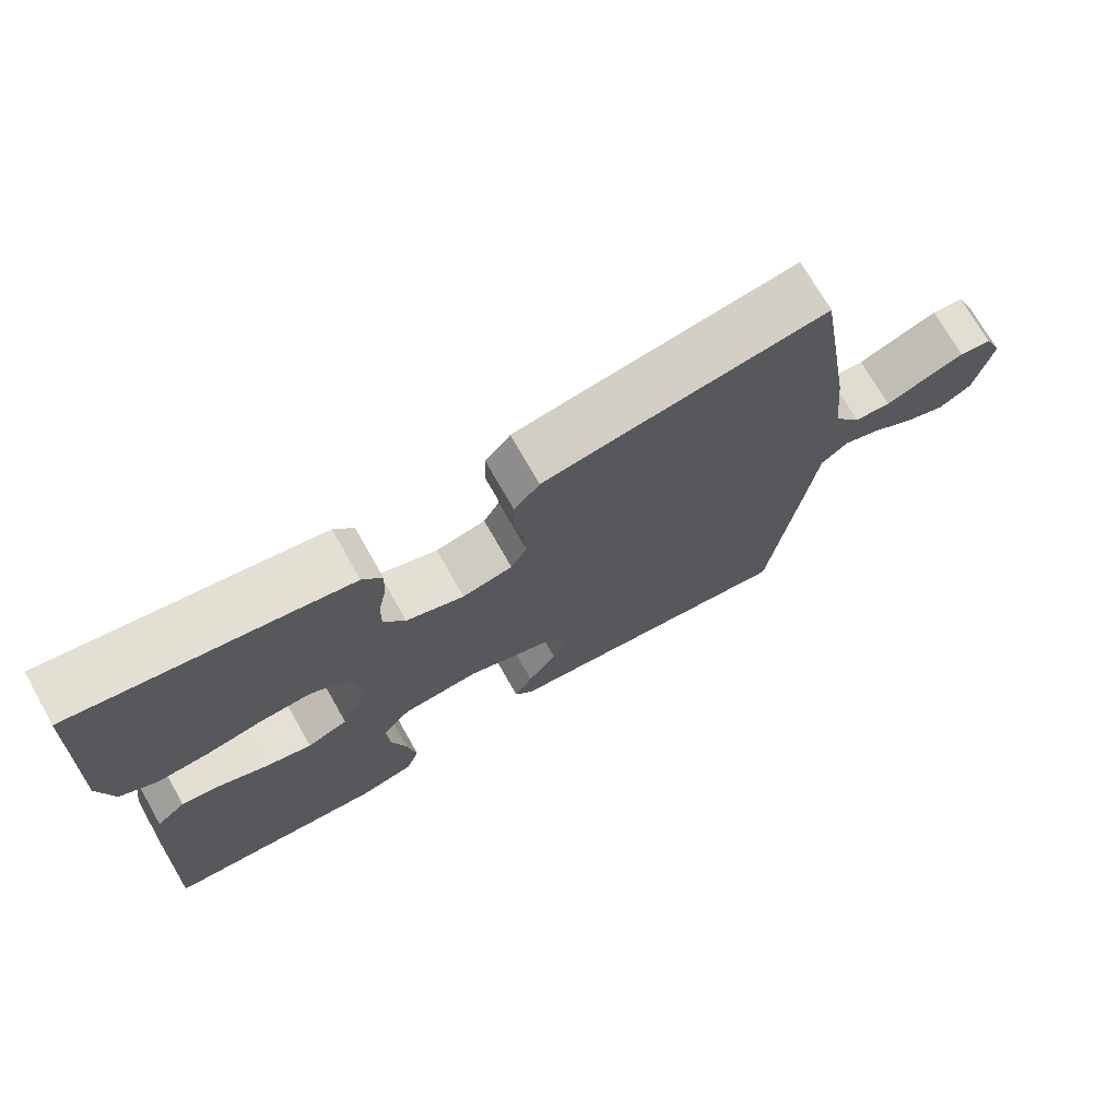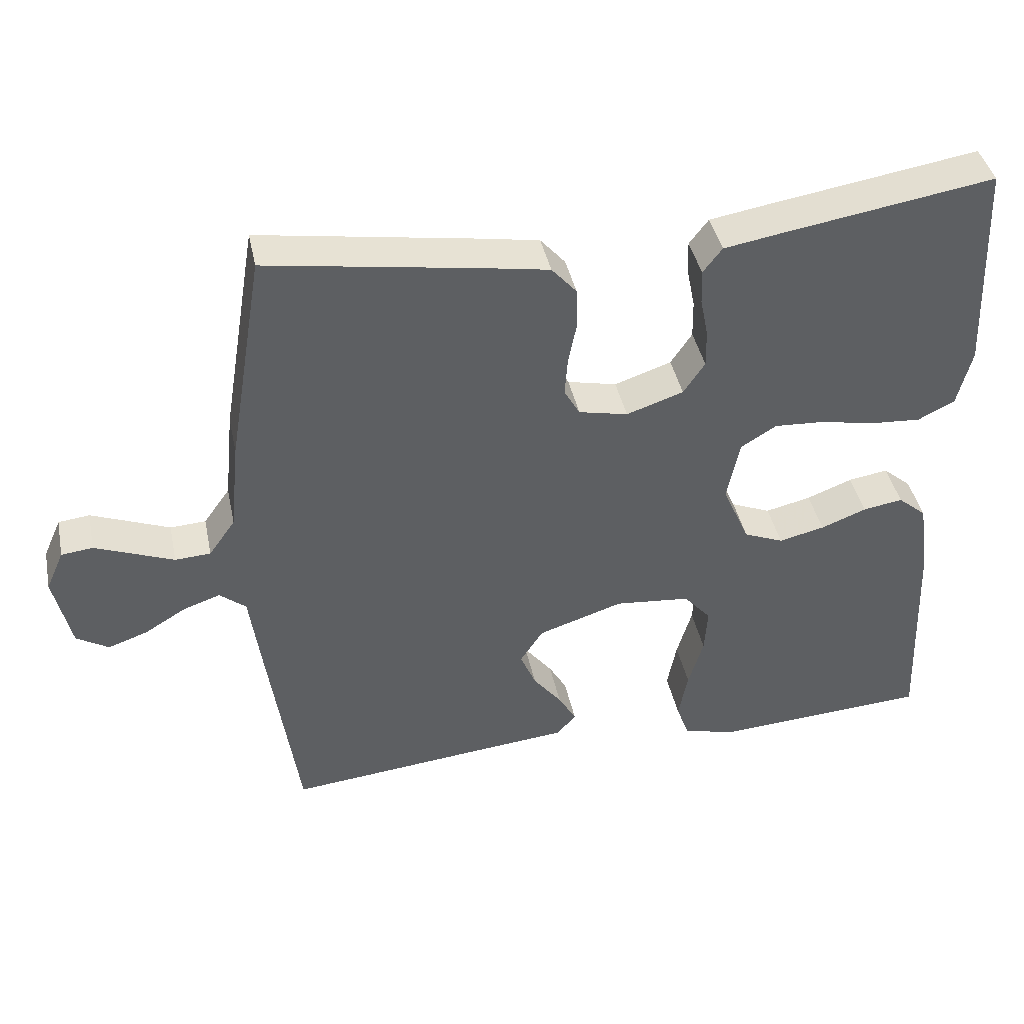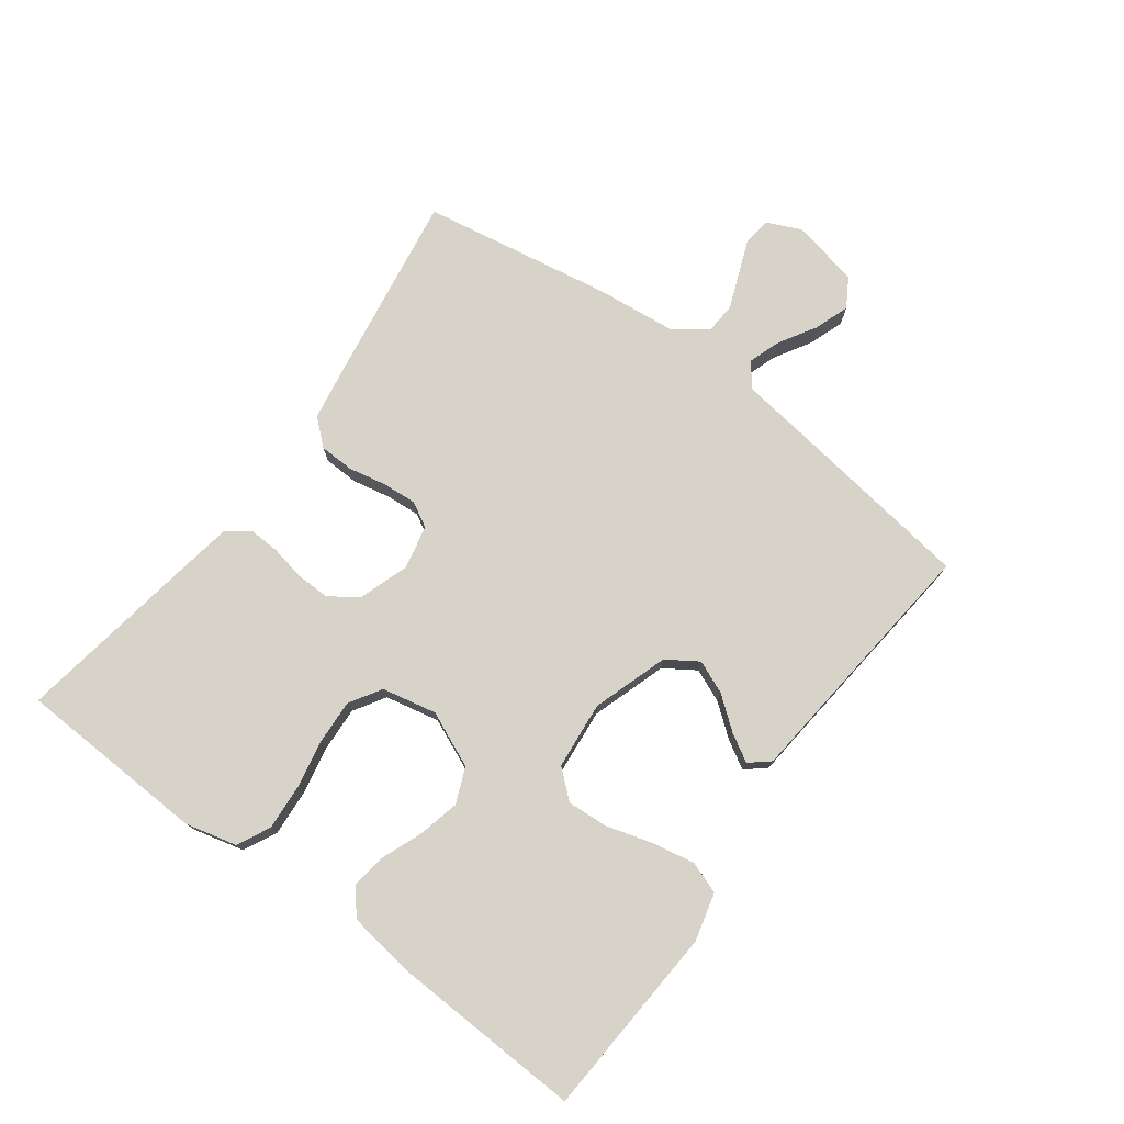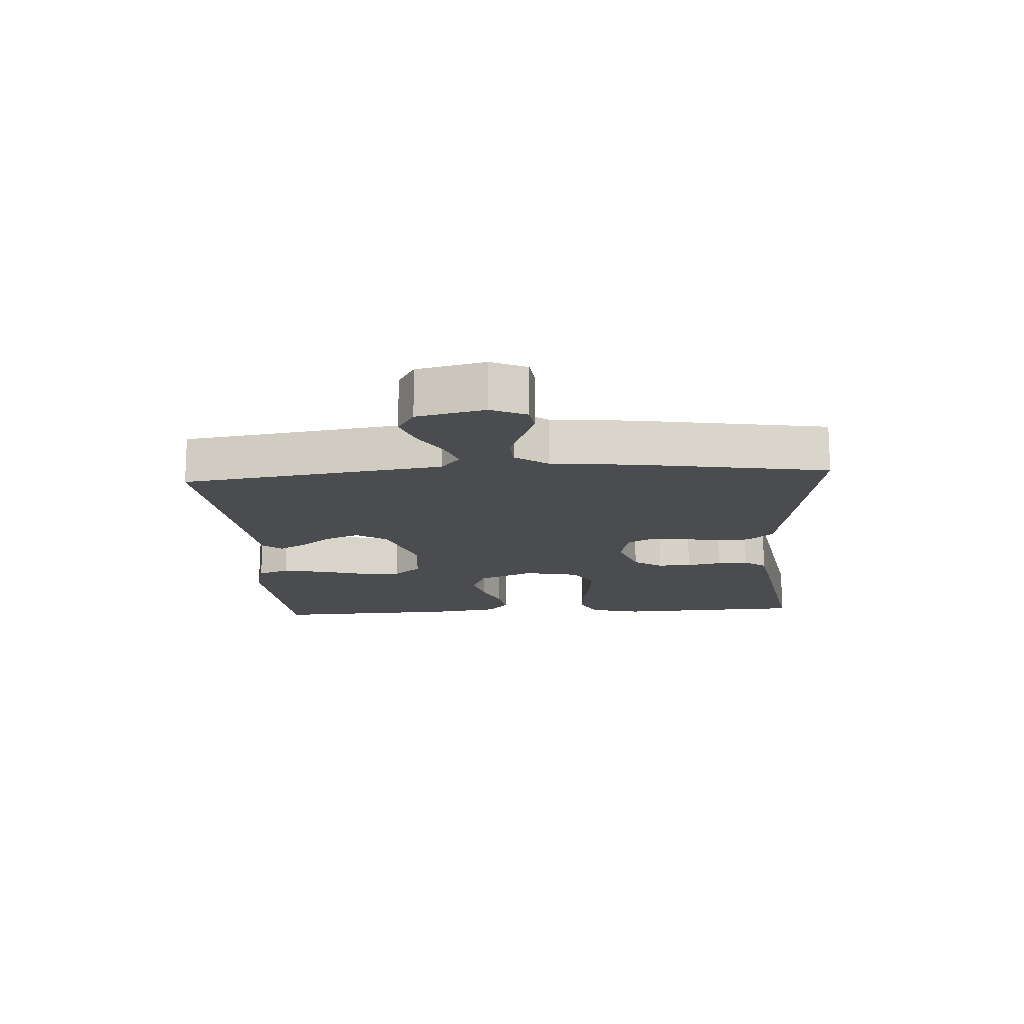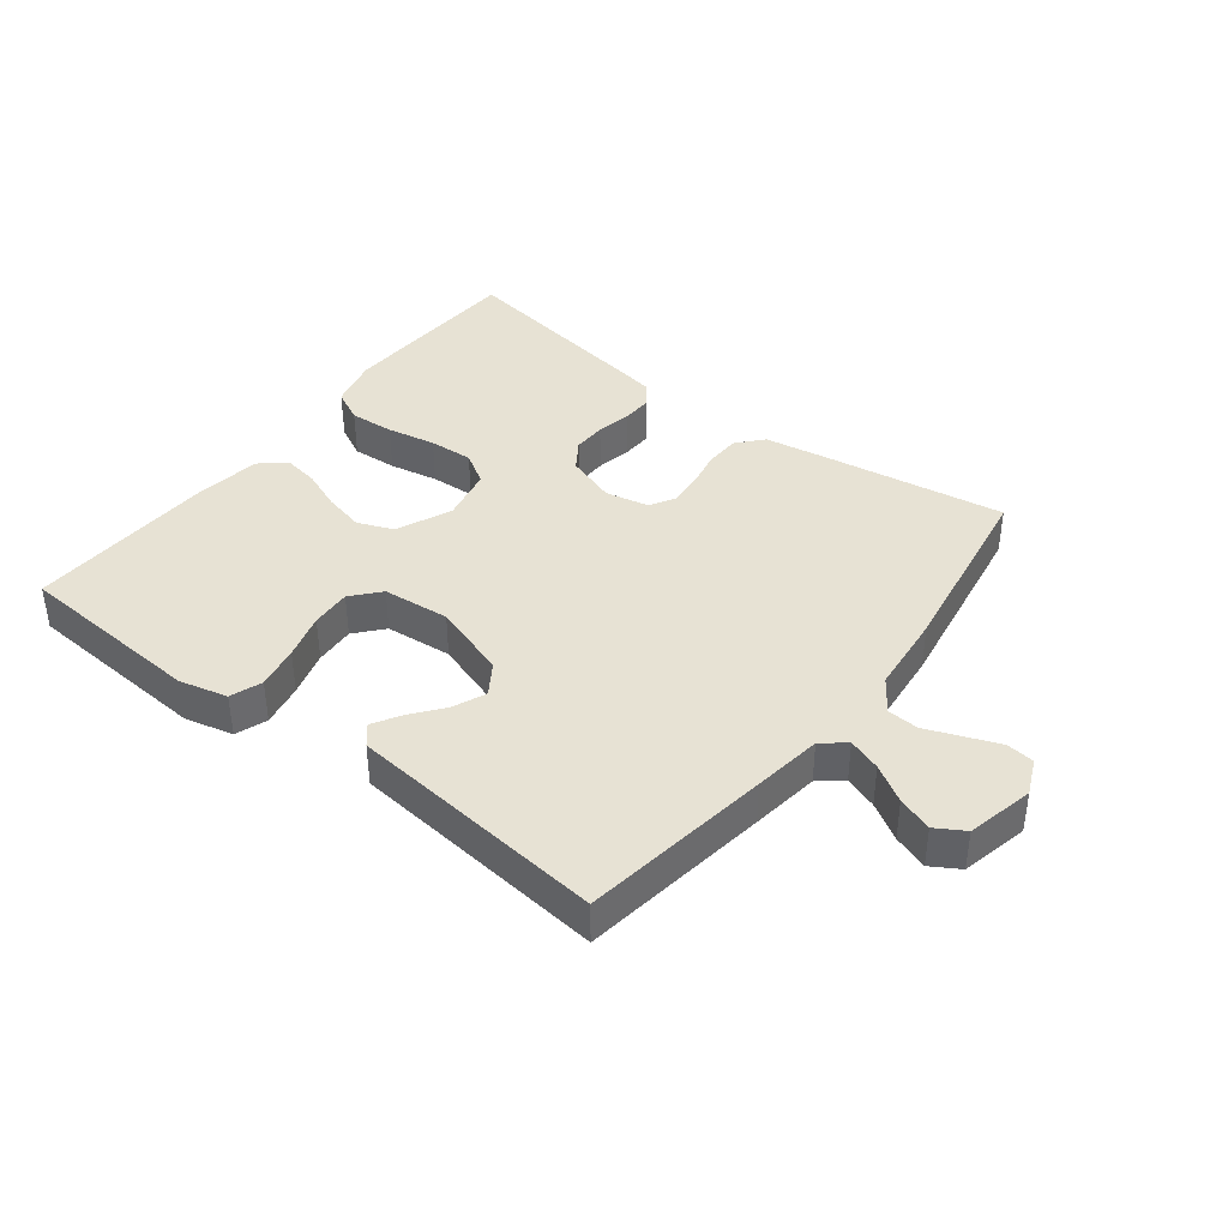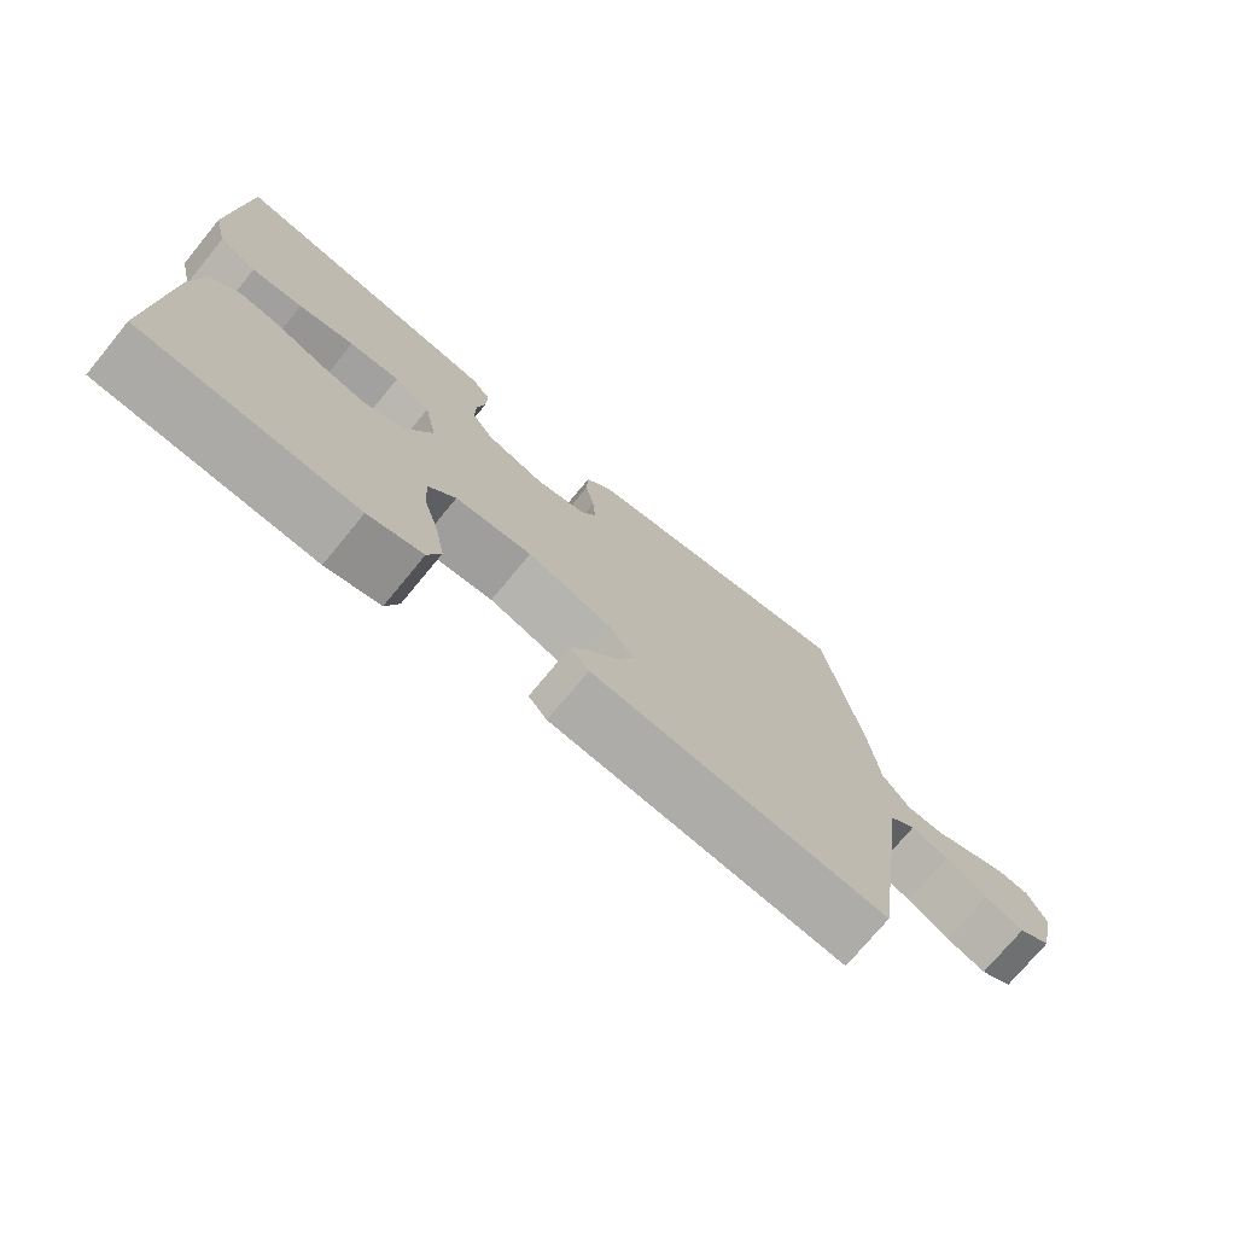
<metadata>
{"format":"obj","ext":"obj","renderer":"f3d","projection":"perspective","resolution":1024,"background":"white","views":[{"elev":72.1,"azim":150.4,"up":"+Z"},{"elev":41.3,"azim":-11.7,"up":"+Z"},{"elev":75.9,"azim":126.4,"up":"+Y"},{"elev":-15.1,"azim":-86.3,"up":"+Y"},{"elev":39.9,"azim":-142.3,"up":"+Y"},{"elev":-74.1,"azim":140.5,"up":"+Z"}]}
</metadata>
<code>
v -0.5 0.07 -0.5
v -0.543 0.07 -0.2
v -0.558 0.07 -0.091
v -0.595 0.07 -0.061
v -0.647 0.07 -0.079
v -0.705 0.07 -0.114
v -0.76 0.07 -0.133
v -0.805 0.07 -0.106
v -0.829 0.07 0
v -0.804 0.07 0.056
v -0.76 0.07 0.061
v -0.706 0.07 0.04
v -0.65 0.07 0.018
v -0.6 0.07 0.021
v -0.563 0.07 0.073
v -0.55 0.07 0.2
v -0.5 0.07 0.5
v -0.2 0.07 0.453
v -0.112 0.07 0.438
v -0.077 0.07 0.398
v -0.075 0.07 0.343
v -0.087 0.07 0.283
v -0.091 0.07 0.229
v -0.069 0.07 0.19
v 0 0.07 0.175
v 0.08 0.07 0.202
v 0.11 0.07 0.247
v 0.109 0.07 0.3
v 0.098 0.07 0.355
v 0.096 0.07 0.404
v 0.123 0.07 0.439
v 0.2 0.07 0.452
v 0.5 0.07 0.5
v 0.513 0.07 0.2
v 0.493 0.07 0.119
v 0.441 0.07 0.093
v 0.37 0.07 0.098
v 0.293 0.07 0.113
v 0.223 0.07 0.117
v 0.173 0.07 0.086
v 0.155 0.07 0
v 0.193 0.07 -0.087
v 0.249 0.07 -0.11
v 0.313 0.07 -0.095
v 0.377 0.07 -0.07
v 0.433 0.07 -0.061
v 0.473 0.07 -0.095
v 0.488 0.07 -0.2
v 0.5 0.07 -0.5
v 0.2 0.07 -0.52
v 0.124 0.07 -0.501
v 0.106 0.07 -0.451
v 0.119 0.07 -0.383
v 0.14 0.07 -0.311
v 0.144 0.07 -0.247
v 0.106 0.07 -0.203
v 0 0.07 -0.193
v -0.119 0.07 -0.232
v -0.151 0.07 -0.281
v -0.129 0.07 -0.333
v -0.089 0.07 -0.384
v -0.064 0.07 -0.427
v -0.09 0.07 -0.458
v -0.2 0.07 -0.469
v -0.5 0 -0.5
v -0.543 0 -0.2
v -0.558 0 -0.091
v -0.595 0 -0.061
v -0.647 0 -0.079
v -0.705 0 -0.114
v -0.76 0 -0.133
v -0.805 0 -0.106
v -0.829 0 0
v -0.804 0 0.056
v -0.76 0 0.061
v -0.706 0 0.04
v -0.65 0 0.018
v -0.6 0 0.021
v -0.563 0 0.073
v -0.55 0 0.2
v -0.5 0 0.5
v -0.2 0 0.453
v -0.112 0 0.438
v -0.077 0 0.398
v -0.075 0 0.343
v -0.087 0 0.283
v -0.091 0 0.229
v -0.069 0 0.19
v 0 0 0.175
v 0.08 0 0.202
v 0.11 0 0.247
v 0.109 0 0.3
v 0.098 0 0.355
v 0.096 0 0.404
v 0.123 0 0.439
v 0.2 0 0.452
v 0.5 0 0.5
v 0.513 0 0.2
v 0.493 0 0.119
v 0.441 0 0.093
v 0.37 0 0.098
v 0.293 0 0.113
v 0.223 0 0.117
v 0.173 0 0.086
v 0.155 0 0
v 0.193 0 -0.087
v 0.249 0 -0.11
v 0.313 0 -0.095
v 0.377 0 -0.07
v 0.433 0 -0.061
v 0.473 0 -0.095
v 0.488 0 -0.2
v 0.5 0 -0.5
v 0.2 0 -0.52
v 0.124 0 -0.501
v 0.106 0 -0.451
v 0.119 0 -0.383
v 0.14 0 -0.311
v 0.144 0 -0.247
v 0.106 0 -0.203
v 0 0 -0.193
v -0.119 0 -0.232
v -0.151 0 -0.281
v -0.129 0 -0.333
v -0.089 0 -0.384
v -0.064 0 -0.427
v -0.09 0 -0.458
v -0.2 0 -0.469
f 62 63 64
f 61 62 64
f 60 61 64
f 1 2 3
f 64 1 3
f 60 64 3
f 59 60 3
f 58 59 3 4
f 57 58 4
f 56 57 4
f 52 53 54
f 51 52 54
f 50 51 54
f 49 50 54
f 48 49 54
f 47 48 54
f 46 47 54
f 45 46 54
f 44 45 54
f 43 44 54 55
f 42 43 55 56
f 36 37 38
f 35 36 38
f 34 35 38
f 33 34 38
f 32 33 38
f 31 32 38
f 30 31 38
f 29 30 38
f 28 29 38
f 27 28 38 39
f 26 27 39 40
f 20 21 22
f 19 20 22
f 18 19 22
f 17 18 22
f 16 17 22
f 15 16 22
f 14 15 22 23
f 11 12 13
f 10 11 13
f 9 10 13
f 8 9 13
f 7 8 13
f 6 7 13
f 5 6 13
f 4 5 13 14
f 56 4 14
f 42 56 14
f 41 42 14
f 25 26 40 41
f 14 23 24
f 14 24 25 41
f 128 127 126
f 128 126 125
f 128 125 124
f 67 66 65
f 67 65 128
f 67 128 124
f 67 124 123
f 68 67 123 122
f 68 122 121
f 68 121 120
f 118 117 116
f 118 116 115
f 118 115 114
f 118 114 113
f 118 113 112
f 118 112 111
f 118 111 110
f 118 110 109
f 118 109 108
f 119 118 108 107
f 120 119 107 106
f 102 101 100
f 102 100 99
f 102 99 98
f 102 98 97
f 102 97 96
f 102 96 95
f 102 95 94
f 102 94 93
f 102 93 92
f 103 102 92 91
f 104 103 91 90
f 86 85 84
f 86 84 83
f 86 83 82
f 86 82 81
f 86 81 80
f 86 80 79
f 87 86 79 78
f 77 76 75
f 77 75 74
f 77 74 73
f 77 73 72
f 77 72 71
f 77 71 70
f 77 70 69
f 78 77 69 68
f 78 68 120
f 78 120 106
f 78 106 105
f 105 104 90 89
f 88 87 78
f 105 89 88 78
f 1 65 66 2
f 2 66 67 3
f 3 67 68 4
f 4 68 69 5
f 5 69 70 6
f 6 70 71 7
f 7 71 72 8
f 8 72 73 9
f 9 73 74 10
f 10 74 75 11
f 11 75 76 12
f 12 76 77 13
f 13 77 78 14
f 14 78 79 15
f 15 79 80 16
f 16 80 81 17
f 17 81 82 18
f 18 82 83 19
f 19 83 84 20
f 20 84 85 21
f 21 85 86 22
f 22 86 87 23
f 23 87 88 24
f 24 88 89 25
f 25 89 90 26
f 26 90 91 27
f 27 91 92 28
f 28 92 93 29
f 29 93 94 30
f 30 94 95 31
f 31 95 96 32
f 32 96 97 33
f 33 97 98 34
f 34 98 99 35
f 35 99 100 36
f 36 100 101 37
f 37 101 102 38
f 38 102 103 39
f 39 103 104 40
f 40 104 105 41
f 41 105 106 42
f 42 106 107 43
f 43 107 108 44
f 44 108 109 45
f 45 109 110 46
f 46 110 111 47
f 47 111 112 48
f 48 112 113 49
f 49 113 114 50
f 50 114 115 51
f 51 115 116 52
f 52 116 117 53
f 53 117 118 54
f 54 118 119 55
f 55 119 120 56
f 56 120 121 57
f 57 121 122 58
f 58 122 123 59
f 59 123 124 60
f 60 124 125 61
f 61 125 126 62
f 62 126 127 63
f 63 127 128 64
f 64 128 65 1

</code>
